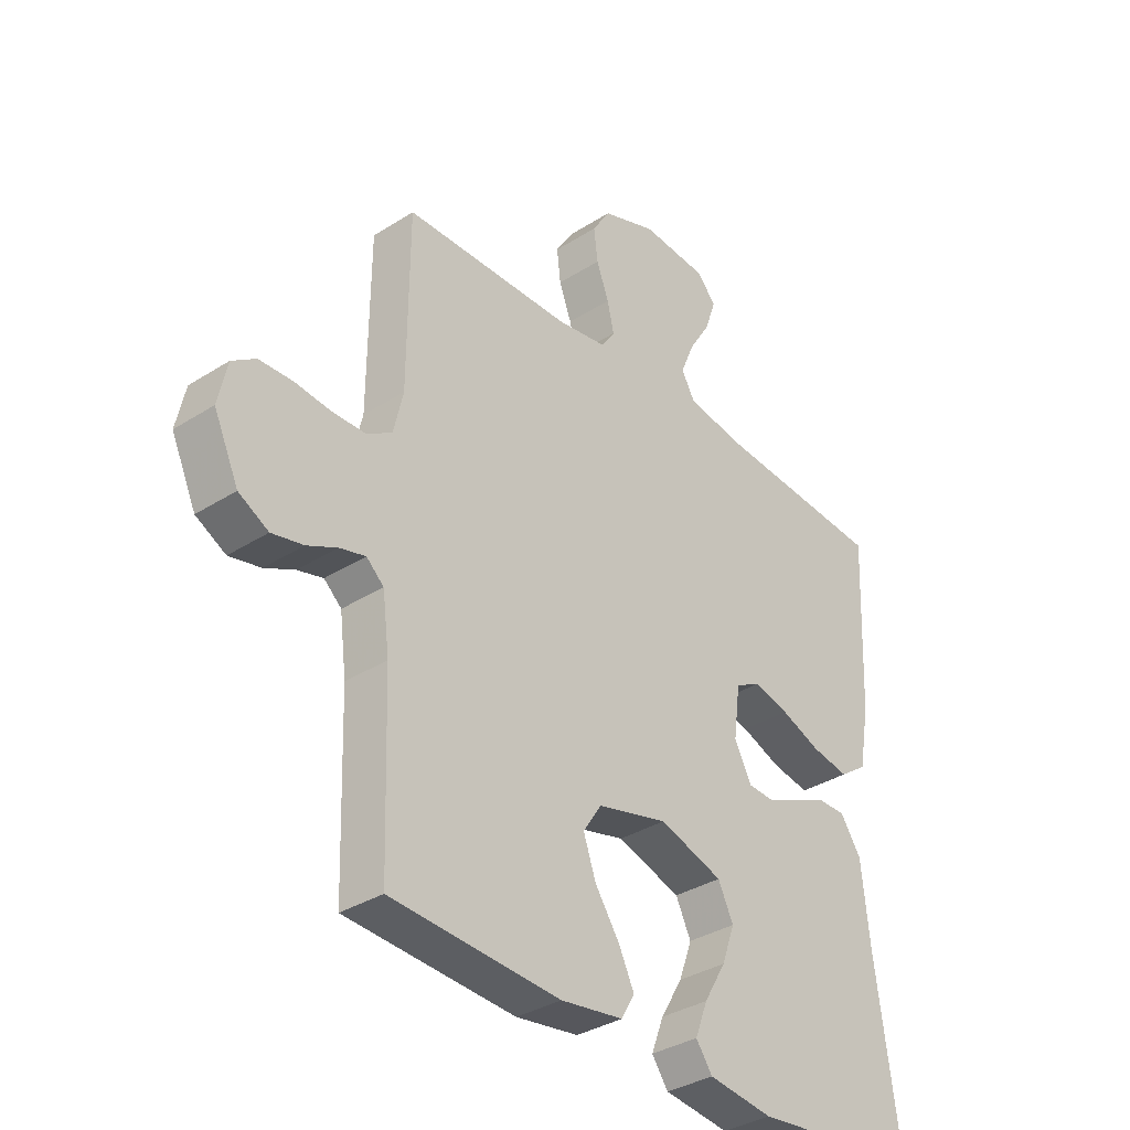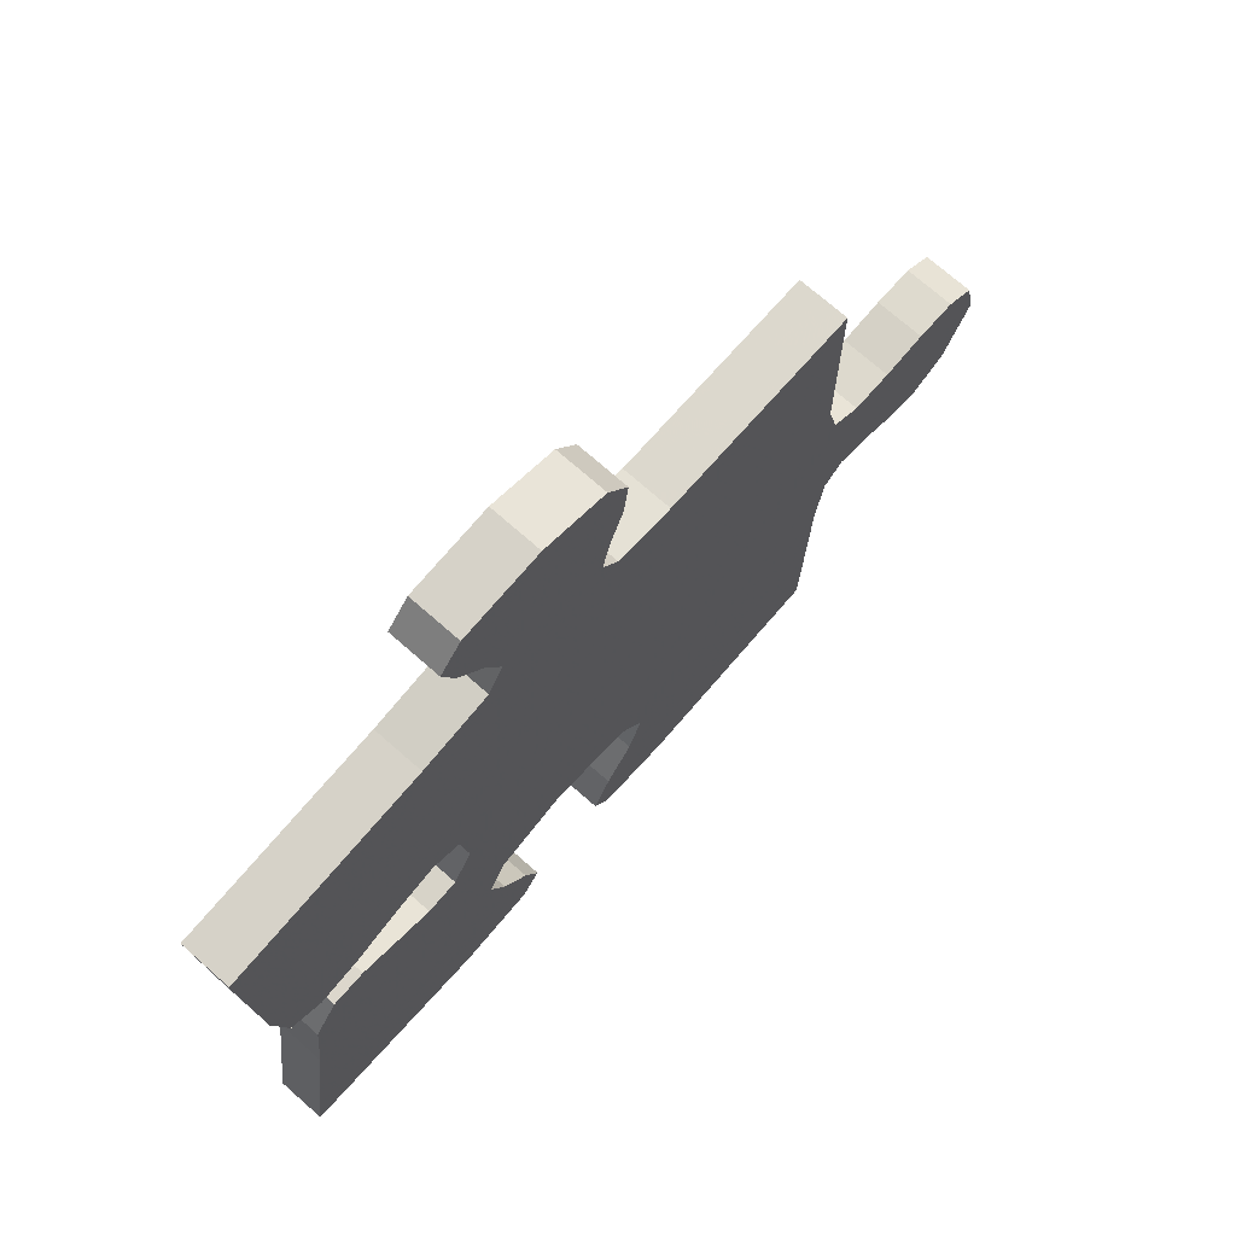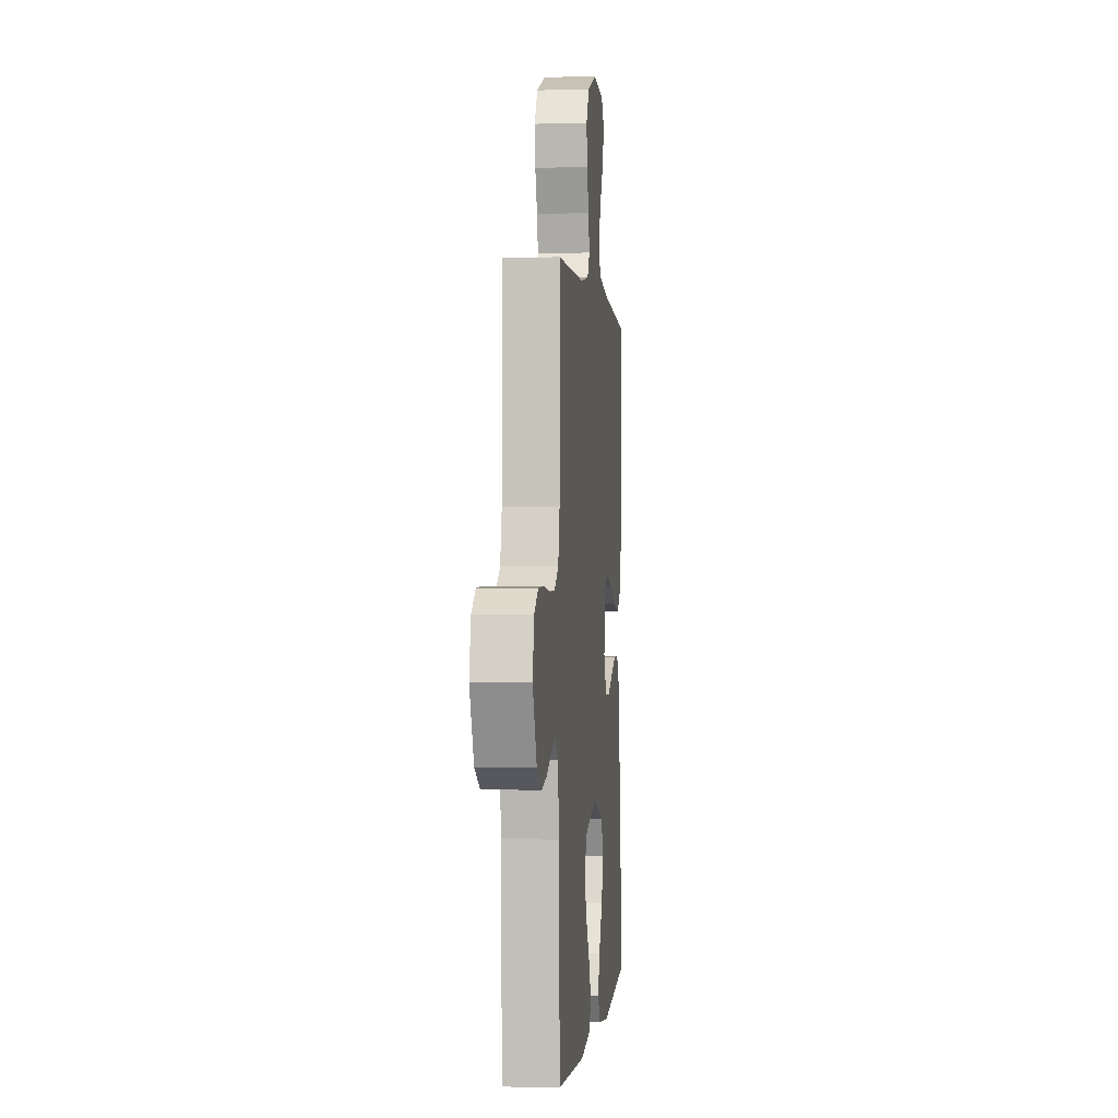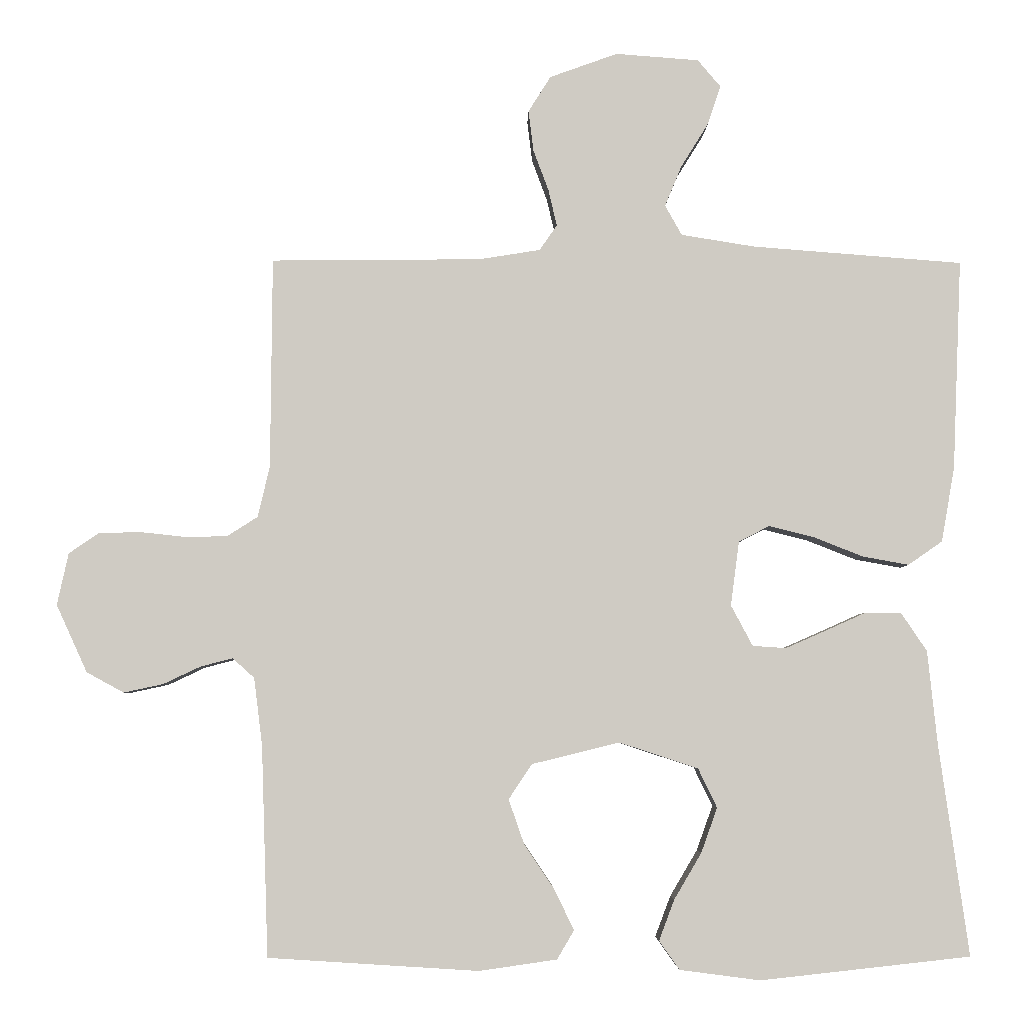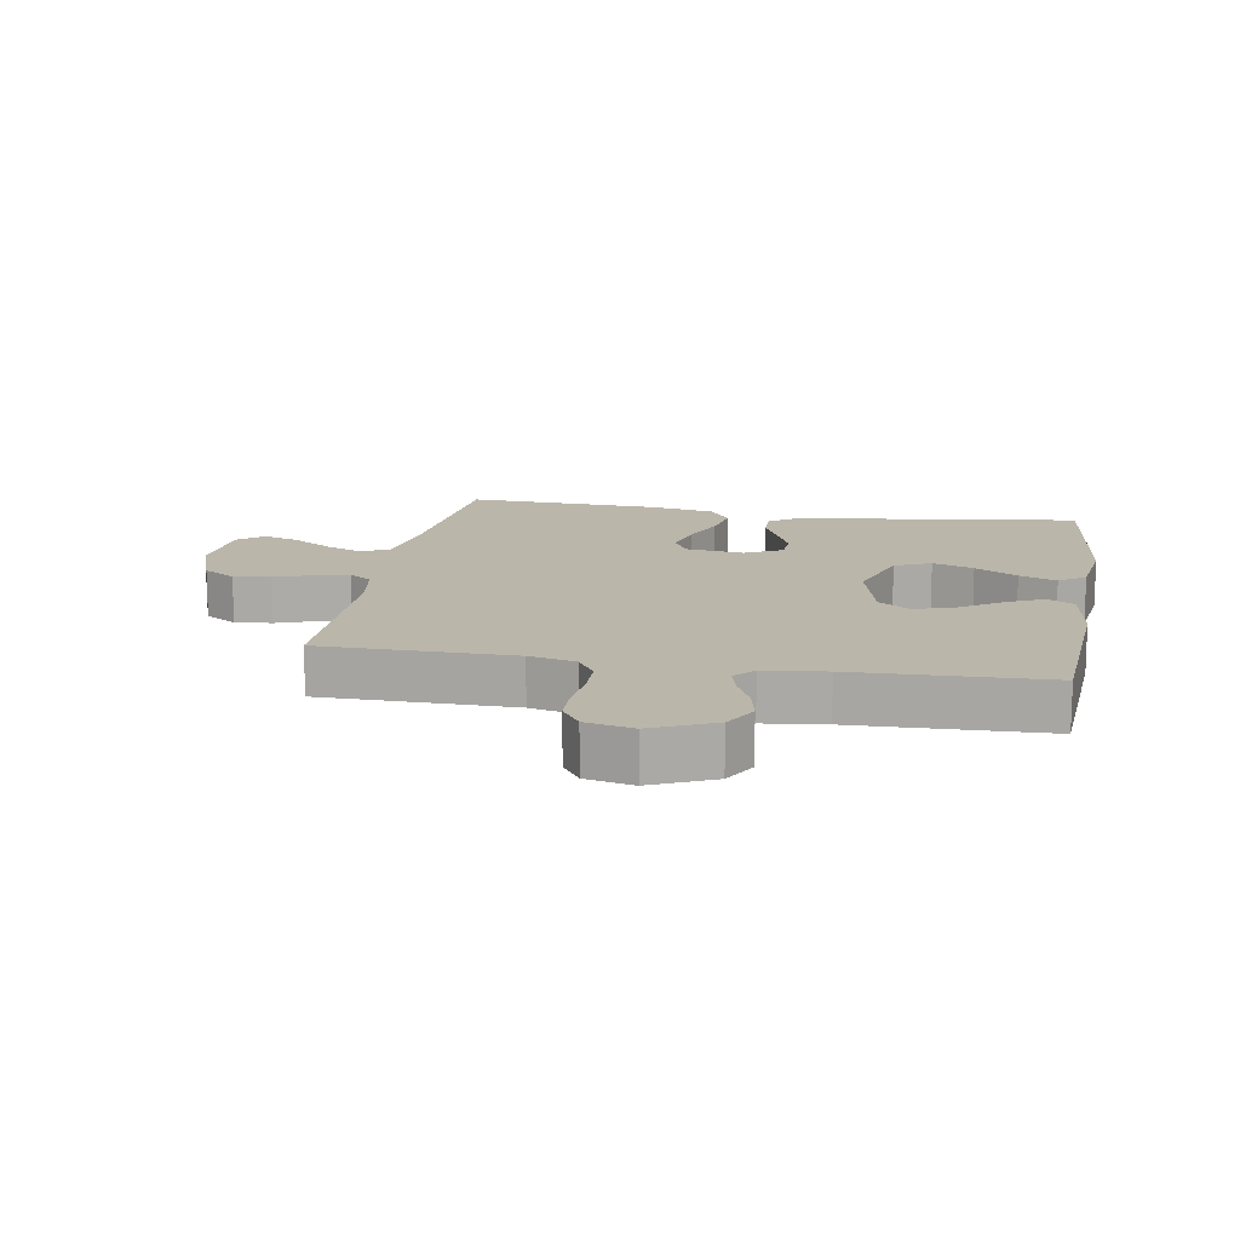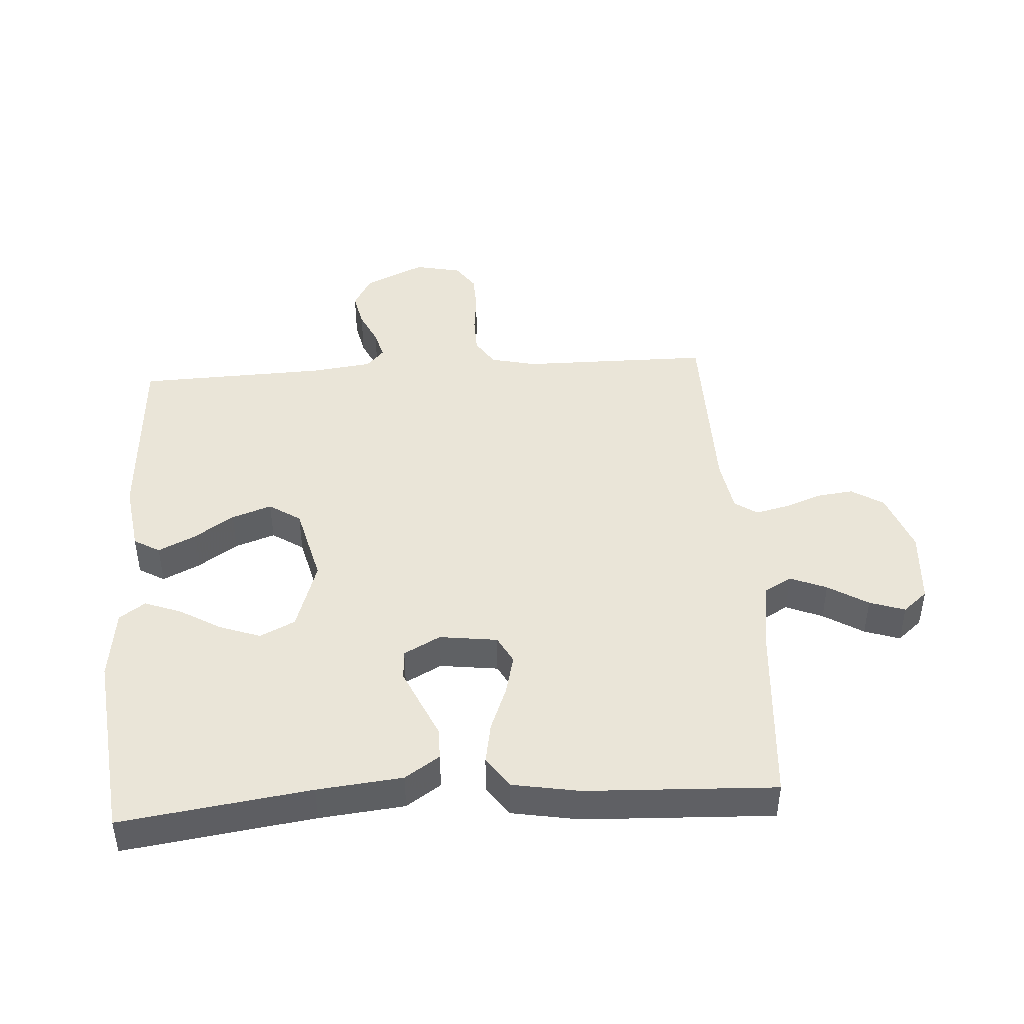
<metadata>
{"format":"obj","ext":"obj","renderer":"f3d","projection":"perspective","resolution":1024,"background":"white","views":[{"elev":-34.6,"azim":130.5,"up":"+Z"},{"elev":72.9,"azim":-48.7,"up":"+Z"},{"elev":-0.2,"azim":95.6,"up":"+Z"},{"elev":-4.7,"azim":178.9,"up":"+Z"},{"elev":14.0,"azim":100.0,"up":"+Y"},{"elev":44.5,"azim":-93.8,"up":"+Y"}]}
</metadata>
<code>
v 0.5 0.07 0.5
v 0.502 0.07 0.2
v 0.519 0.07 0.127
v 0.563 0.07 0.099
v 0.623 0.07 0.098
v 0.688 0.07 0.105
v 0.747 0.07 0.103
v 0.789 0.07 0.074
v 0.805 0.07 0
v 0.761 0.07 -0.096
v 0.708 0.07 -0.125
v 0.652 0.07 -0.113
v 0.599 0.07 -0.088
v 0.553 0.07 -0.076
v 0.522 0.07 -0.104
v 0.51 0.07 -0.2
v 0.5 0.07 -0.5
v 0.2 0.07 -0.519
v 0.089 0.07 -0.503
v 0.065 0.07 -0.462
v 0.093 0.07 -0.404
v 0.136 0.07 -0.34
v 0.158 0.07 -0.277
v 0.125 0.07 -0.227
v 0 0.07 -0.196
v -0.113 0.07 -0.233
v -0.14 0.07 -0.289
v -0.117 0.07 -0.353
v -0.078 0.07 -0.419
v -0.056 0.07 -0.477
v -0.085 0.07 -0.518
v -0.2 0.07 -0.533
v -0.5 0.07 -0.5
v -0.458 0.07 -0.2
v -0.444 0.07 -0.065
v -0.407 0.07 -0.01
v -0.356 0.07 -0.01
v -0.298 0.07 -0.036
v -0.241 0.07 -0.061
v -0.193 0.07 -0.058
v -0.162 0.07 0
v -0.174 0.07 0.092
v -0.218 0.07 0.115
v -0.282 0.07 0.099
v -0.353 0.07 0.071
v -0.419 0.07 0.059
v -0.468 0.07 0.093
v -0.487 0.07 0.2
v -0.5 0.07 0.5
v -0.2 0.07 0.523
v -0.094 0.07 0.54
v -0.07 0.07 0.583
v -0.094 0.07 0.641
v -0.133 0.07 0.704
v -0.152 0.07 0.76
v -0.119 0.07 0.799
v 0 0.07 0.808
v 0.097 0.07 0.773
v 0.129 0.07 0.722
v 0.122 0.07 0.664
v 0.1 0.07 0.605
v 0.088 0.07 0.553
v 0.113 0.07 0.517
v 0.2 0.07 0.503
v 0.5 0 0.5
v 0.502 0 0.2
v 0.519 0 0.127
v 0.563 0 0.099
v 0.623 0 0.098
v 0.688 0 0.105
v 0.747 0 0.103
v 0.789 0 0.074
v 0.805 0 0
v 0.761 0 -0.096
v 0.708 0 -0.125
v 0.652 0 -0.113
v 0.599 0 -0.088
v 0.553 0 -0.076
v 0.522 0 -0.104
v 0.51 0 -0.2
v 0.5 0 -0.5
v 0.2 0 -0.519
v 0.089 0 -0.503
v 0.065 0 -0.462
v 0.093 0 -0.404
v 0.136 0 -0.34
v 0.158 0 -0.277
v 0.125 0 -0.227
v 0 0 -0.196
v -0.113 0 -0.233
v -0.14 0 -0.289
v -0.117 0 -0.353
v -0.078 0 -0.419
v -0.056 0 -0.477
v -0.085 0 -0.518
v -0.2 0 -0.533
v -0.5 0 -0.5
v -0.458 0 -0.2
v -0.444 0 -0.065
v -0.407 0 -0.01
v -0.356 0 -0.01
v -0.298 0 -0.036
v -0.241 0 -0.061
v -0.193 0 -0.058
v -0.162 0 0
v -0.174 0 0.092
v -0.218 0 0.115
v -0.282 0 0.099
v -0.353 0 0.071
v -0.419 0 0.059
v -0.468 0 0.093
v -0.487 0 0.2
v -0.5 0 0.5
v -0.2 0 0.523
v -0.094 0 0.54
v -0.07 0 0.583
v -0.094 0 0.641
v -0.133 0 0.704
v -0.152 0 0.76
v -0.119 0 0.799
v 0 0 0.808
v 0.097 0 0.773
v 0.129 0 0.722
v 0.122 0 0.664
v 0.1 0 0.605
v 0.088 0 0.553
v 0.113 0 0.517
v 0.2 0 0.503
f 59 60 61
f 58 59 61
f 57 58 61
f 56 57 61
f 55 56 61
f 54 55 61
f 53 54 61
f 52 53 61 62
f 51 52 62 63
f 48 49 50
f 47 48 50
f 46 47 50
f 45 46 50
f 44 45 50
f 51 63 64
f 50 51 64
f 44 50 64
f 43 44 64
f 36 37 38
f 35 36 38
f 34 35 38
f 34 38 39
f 32 33 34
f 31 32 34
f 30 31 34
f 29 30 34
f 28 29 34
f 27 28 34 39
f 26 27 39 40
f 20 21 22
f 19 20 22
f 18 19 22
f 17 18 22
f 16 17 22
f 15 16 22 23
f 14 15 23 24
f 11 12 13
f 10 11 13
f 9 10 13
f 8 9 13
f 7 8 13
f 6 7 13
f 5 6 13
f 4 5 13 14
f 14 24 25
f 4 14 25
f 3 4 25
f 64 1 2
f 43 64 2
f 42 43 2
f 26 40 41
f 26 41 42
f 25 26 42
f 3 25 42
f 2 3 42
f 125 124 123
f 125 123 122
f 125 122 121
f 125 121 120
f 125 120 119
f 125 119 118
f 125 118 117
f 126 125 117 116
f 127 126 116 115
f 114 113 112
f 114 112 111
f 114 111 110
f 114 110 109
f 114 109 108
f 128 127 115
f 128 115 114
f 128 114 108
f 128 108 107
f 102 101 100
f 102 100 99
f 102 99 98
f 103 102 98
f 98 97 96
f 98 96 95
f 98 95 94
f 98 94 93
f 98 93 92
f 103 98 92 91
f 104 103 91 90
f 86 85 84
f 86 84 83
f 86 83 82
f 86 82 81
f 86 81 80
f 87 86 80 79
f 88 87 79 78
f 77 76 75
f 77 75 74
f 77 74 73
f 77 73 72
f 77 72 71
f 77 71 70
f 77 70 69
f 78 77 69 68
f 89 88 78
f 89 78 68
f 89 68 67
f 66 65 128
f 66 128 107
f 66 107 106
f 105 104 90
f 106 105 90
f 106 90 89
f 106 89 67
f 106 67 66
f 1 65 66 2
f 2 66 67 3
f 3 67 68 4
f 4 68 69 5
f 5 69 70 6
f 6 70 71 7
f 7 71 72 8
f 8 72 73 9
f 9 73 74 10
f 10 74 75 11
f 11 75 76 12
f 12 76 77 13
f 13 77 78 14
f 14 78 79 15
f 15 79 80 16
f 16 80 81 17
f 17 81 82 18
f 18 82 83 19
f 19 83 84 20
f 20 84 85 21
f 21 85 86 22
f 22 86 87 23
f 23 87 88 24
f 24 88 89 25
f 25 89 90 26
f 26 90 91 27
f 27 91 92 28
f 28 92 93 29
f 29 93 94 30
f 30 94 95 31
f 31 95 96 32
f 32 96 97 33
f 33 97 98 34
f 34 98 99 35
f 35 99 100 36
f 36 100 101 37
f 37 101 102 38
f 38 102 103 39
f 39 103 104 40
f 40 104 105 41
f 41 105 106 42
f 42 106 107 43
f 43 107 108 44
f 44 108 109 45
f 45 109 110 46
f 46 110 111 47
f 47 111 112 48
f 48 112 113 49
f 49 113 114 50
f 50 114 115 51
f 51 115 116 52
f 52 116 117 53
f 53 117 118 54
f 54 118 119 55
f 55 119 120 56
f 56 120 121 57
f 57 121 122 58
f 58 122 123 59
f 59 123 124 60
f 60 124 125 61
f 61 125 126 62
f 62 126 127 63
f 63 127 128 64
f 64 128 65 1

</code>
